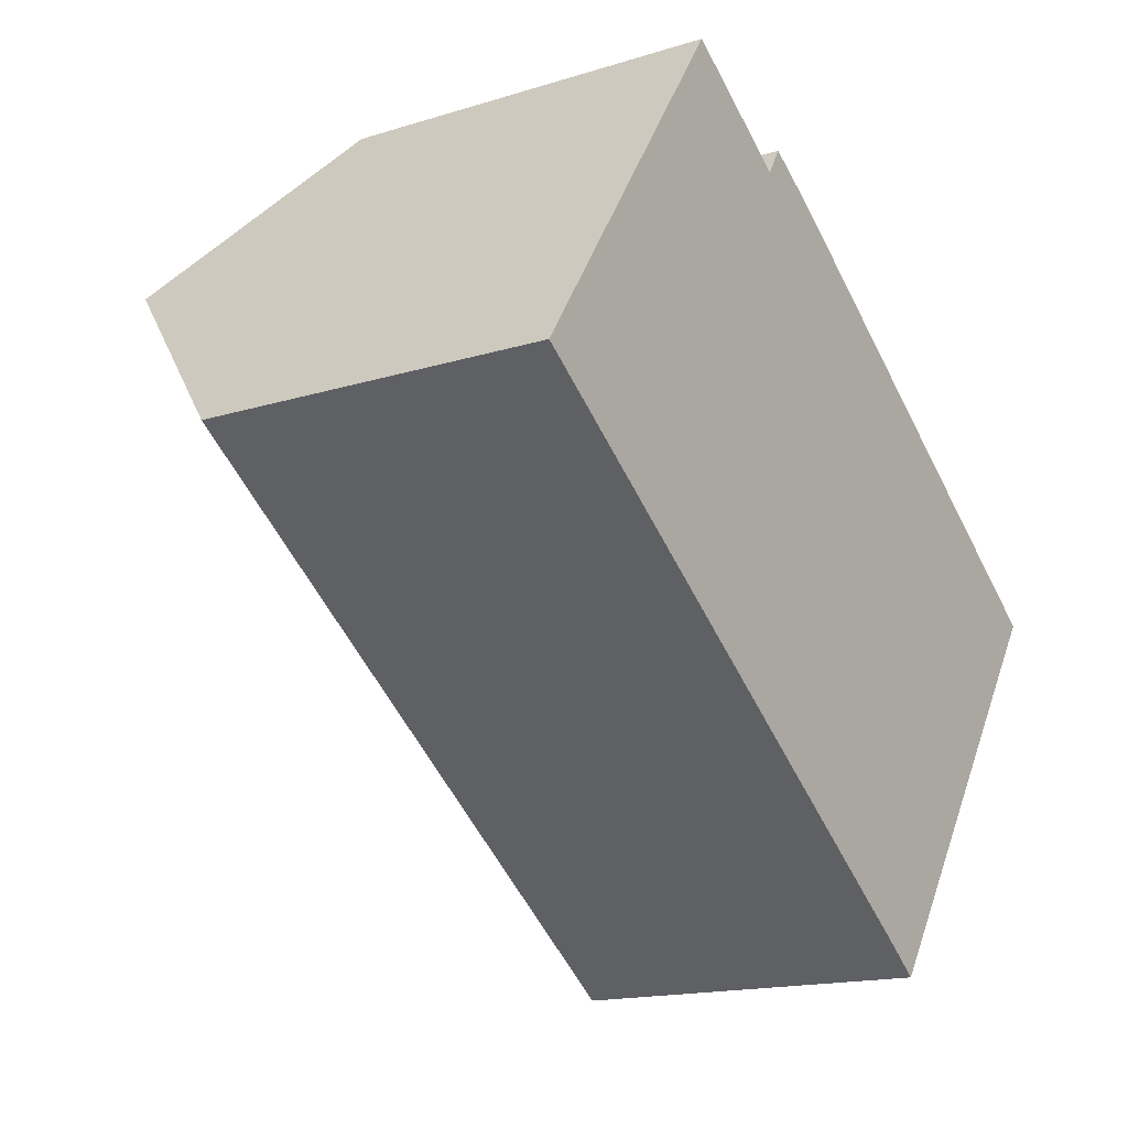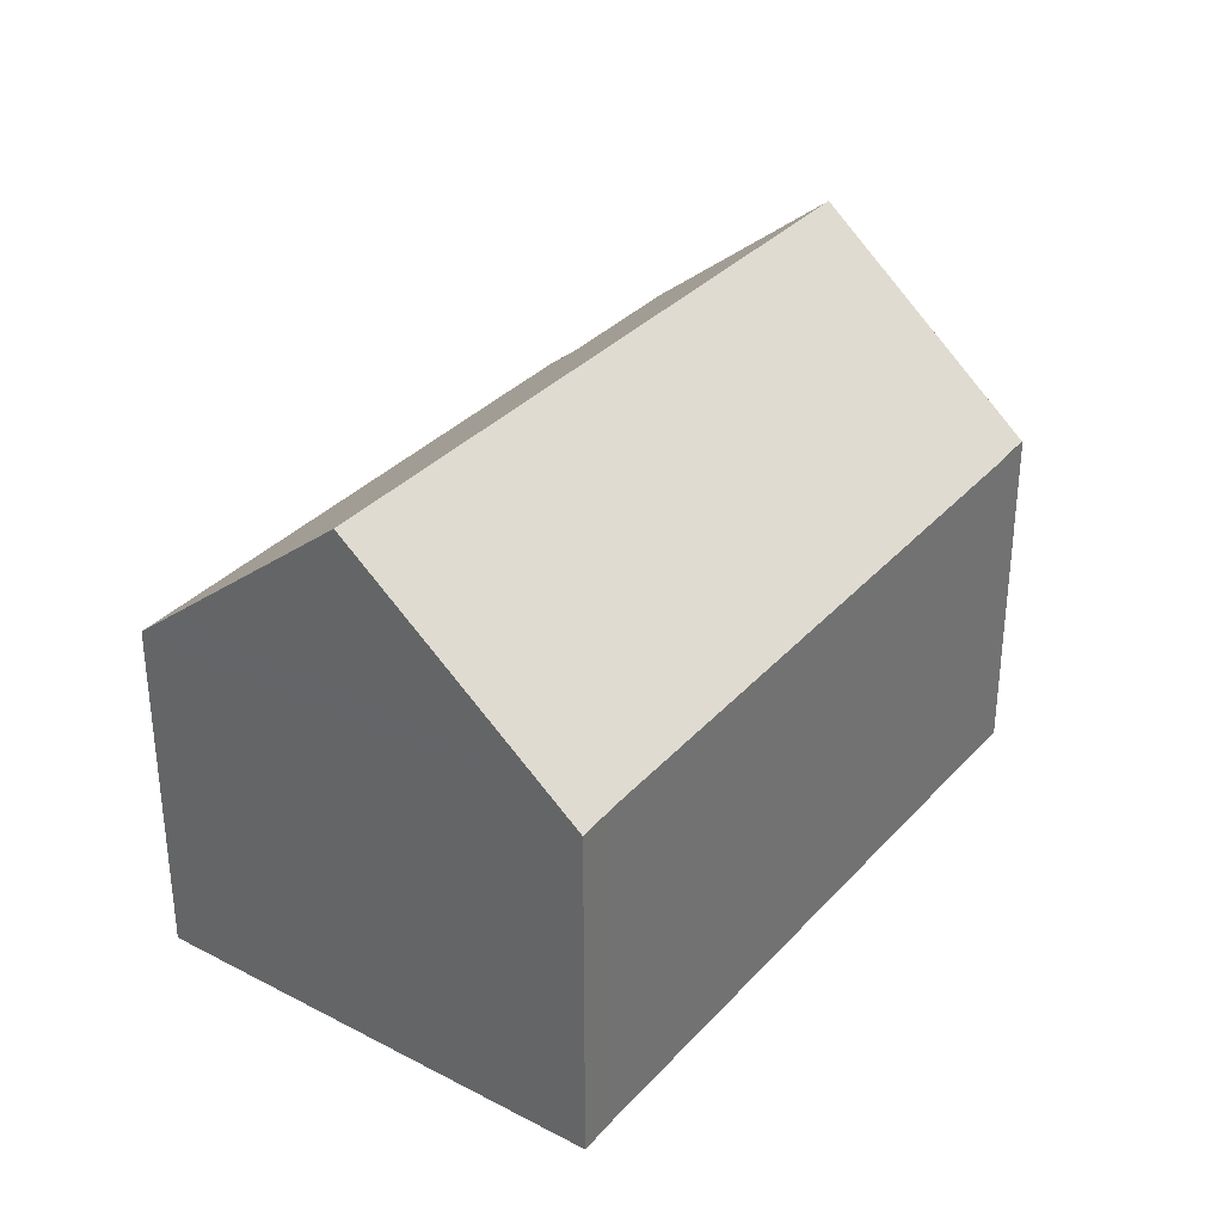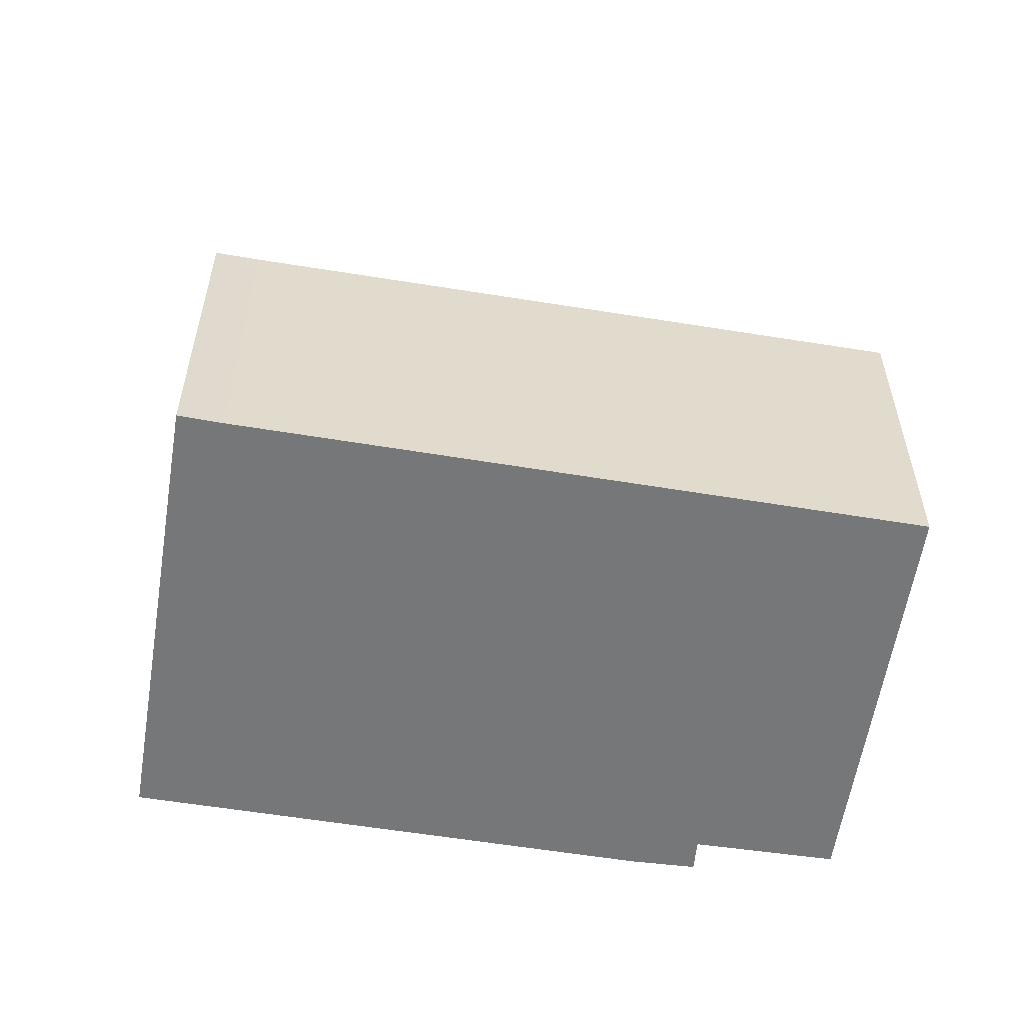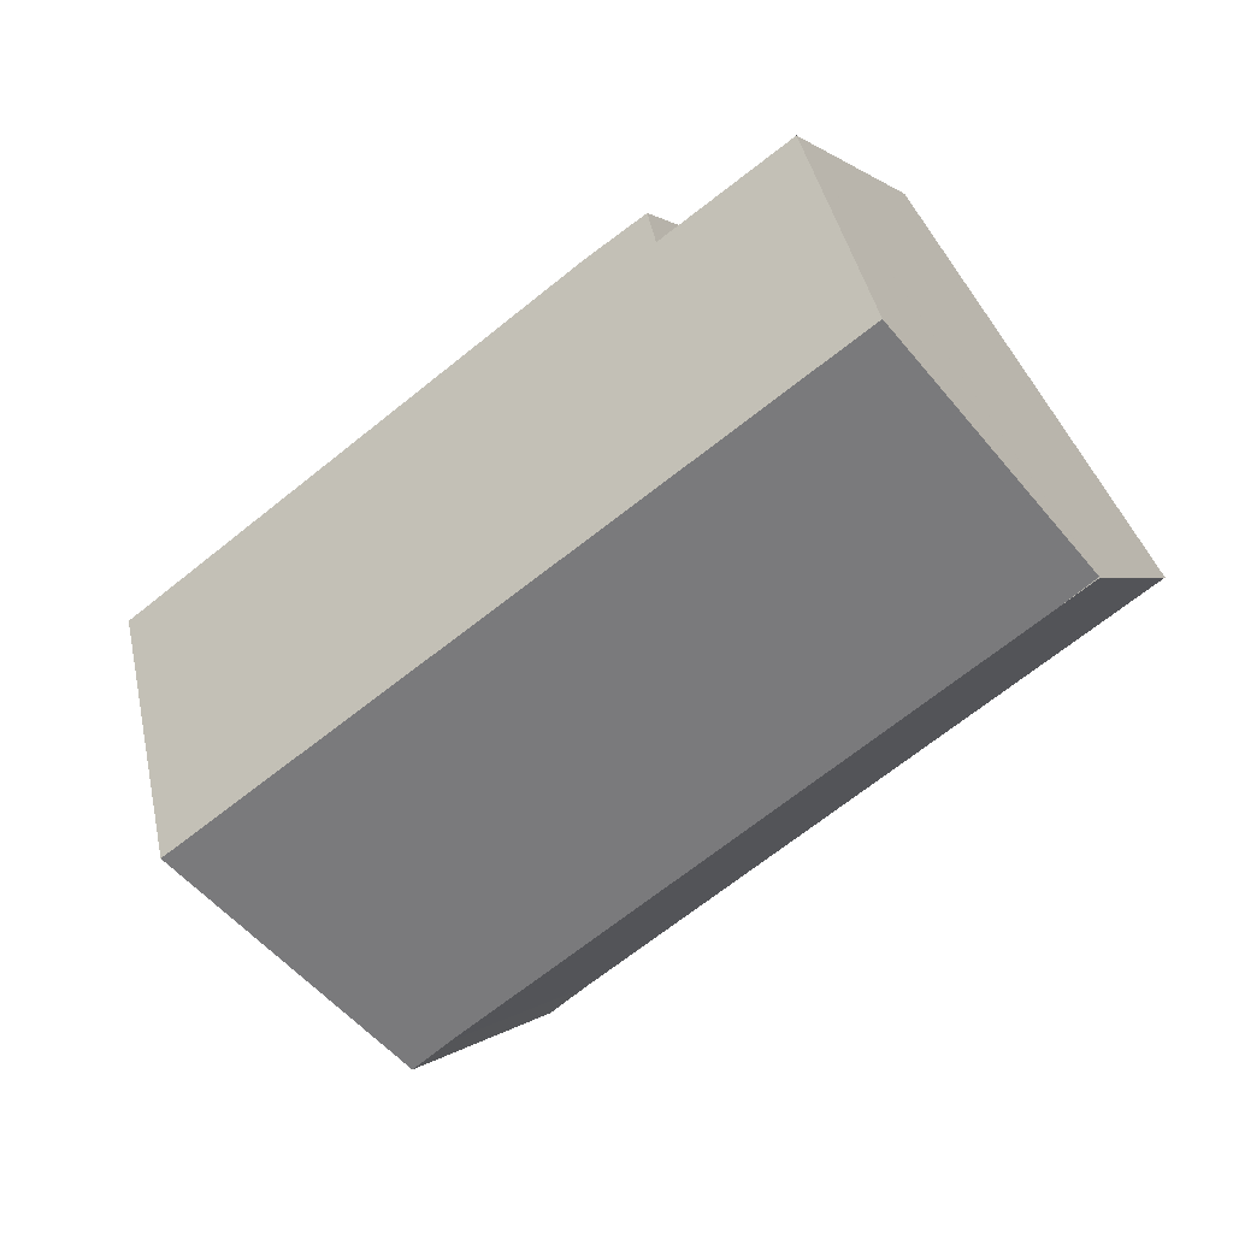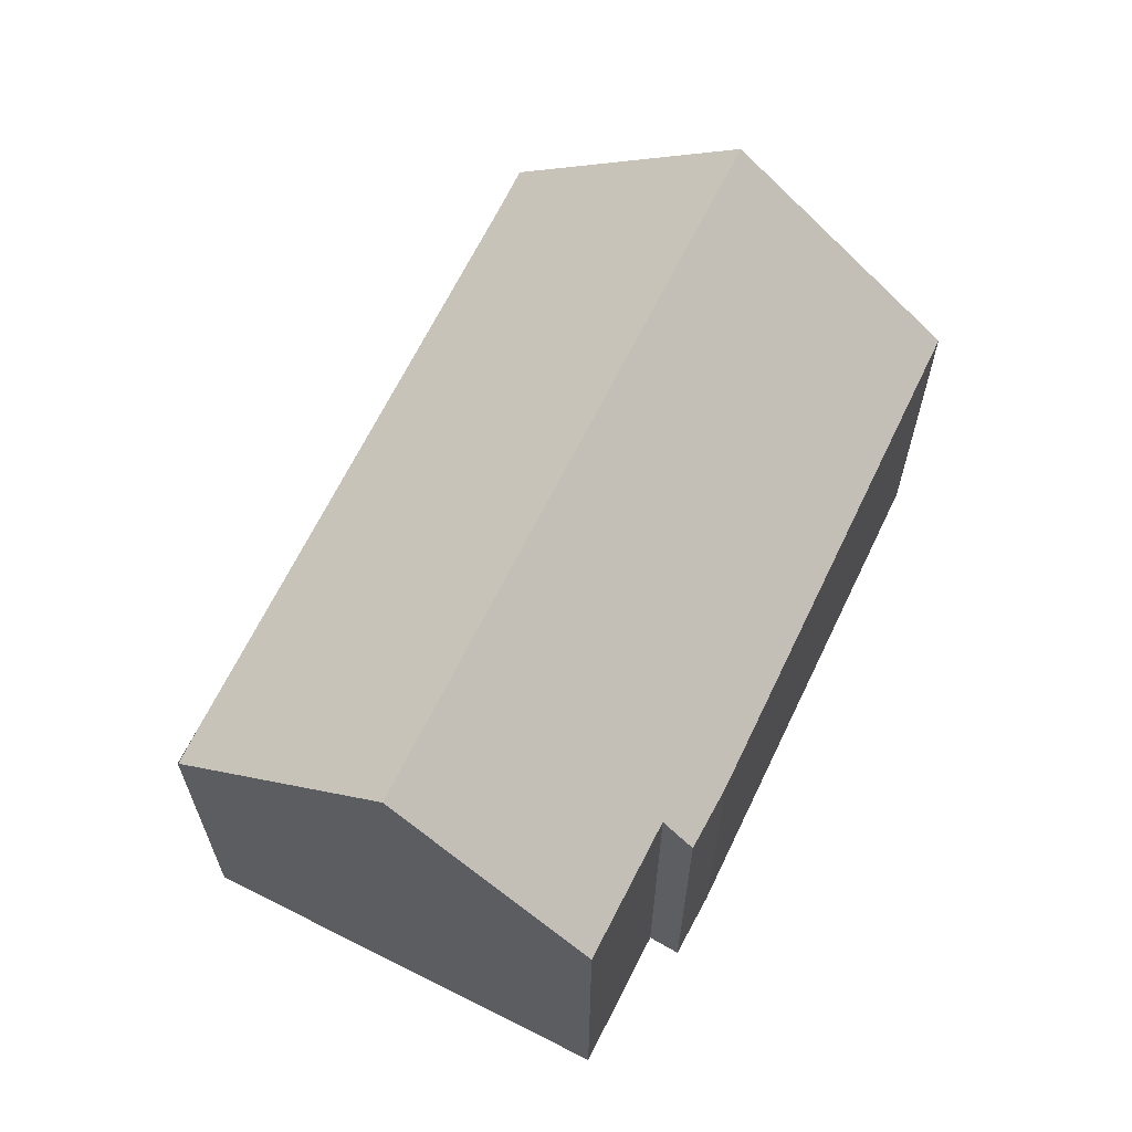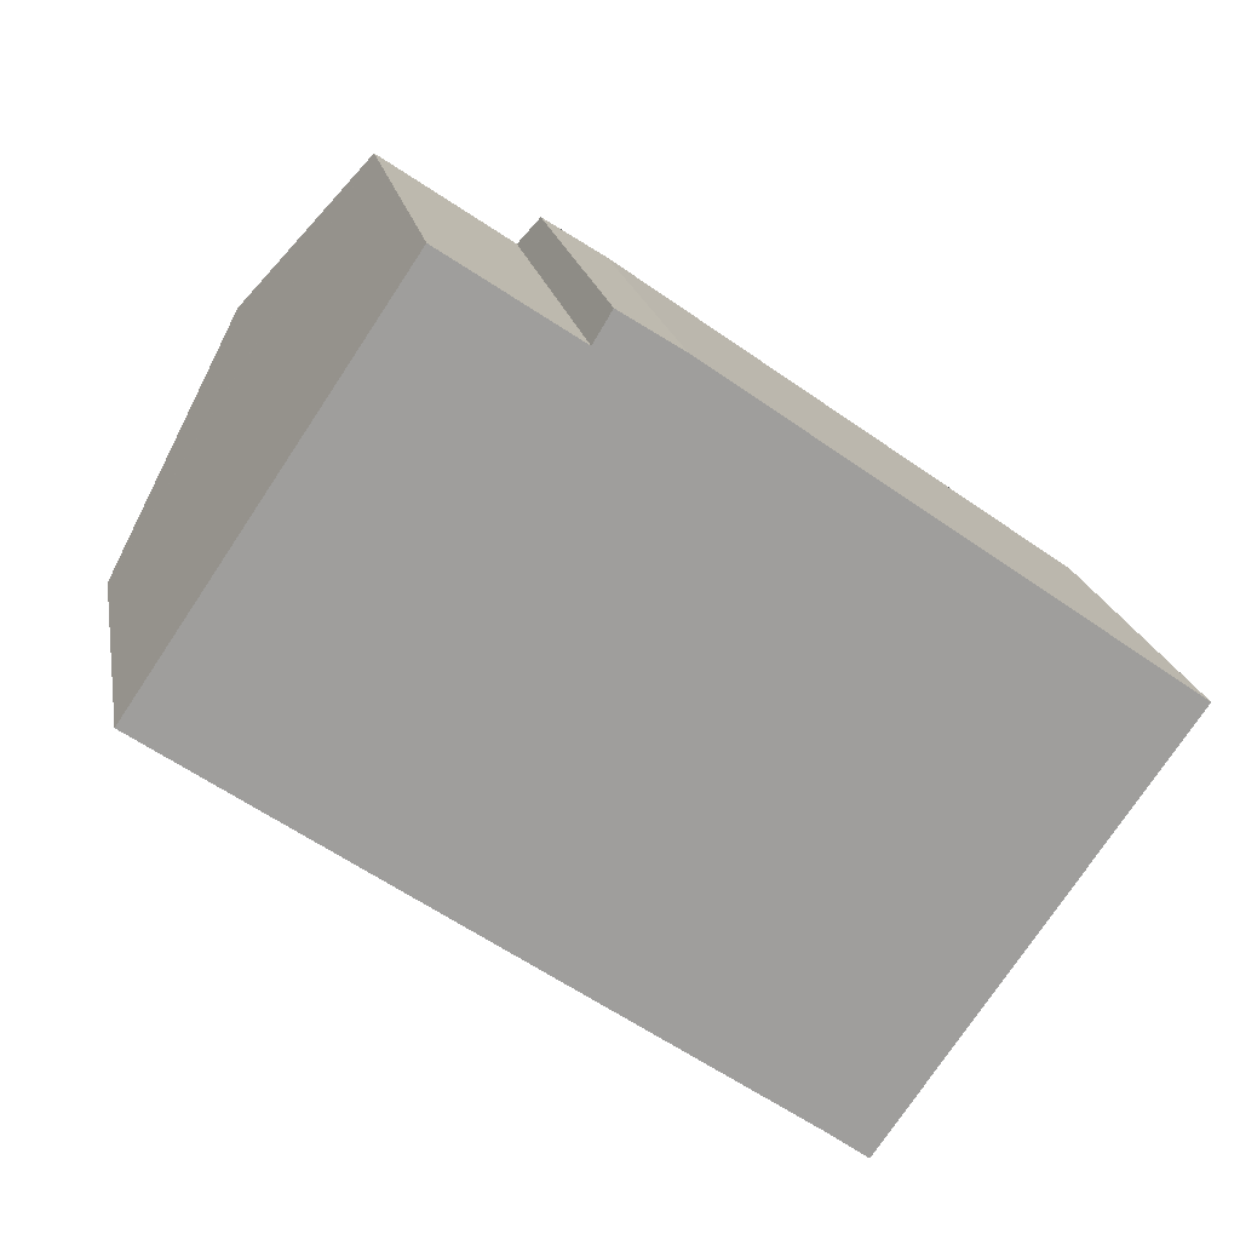
<metadata>
{"format":"obj","ext":"obj","renderer":"f3d","projection":"perspective","resolution":1024,"background":"white","views":[{"elev":-15.9,"azim":-56.9,"up":"+Z"},{"elev":33.9,"azim":160.6,"up":"+Y"},{"elev":-57.0,"azim":-154.3,"up":"+Y"},{"elev":0.8,"azim":-160.8,"up":"+Z"},{"elev":65.2,"azim":-29.0,"up":"+Y"},{"elev":19.2,"azim":-10.4,"up":"+Z"}]}
</metadata>
<code>
v  16.92 7.55 -1.368
v  8.718 6.883 5.361
v  17.34 6.958 -0.776
v  14.66 10.76 -4.58
v  2.606 10.76 3.85
v  7.251 7.457 5.53
v  7.589 6.925 6.088
v  7.558 6.974 6.037
v  4.847 7.49 7.161
v  12.29 7.374 -7.968
v  11.9 6.829 -8.514
v  11.18 6.852 -7.977
v  0.683 6.952 -0.487
v  0.01 6.973 0.015
v  0.391 7.529 0.578
v  0 6.959 4.261e-16
v  0 0 0
v  2.606 -2.357e-16 3.85
v  4.847 -4.385e-16 7.161
v  0.01 -9.185e-19 0.015
v  0.391 -3.539e-17 0.578
v  7.251 -3.386e-16 5.53
v  7.589 -3.728e-16 6.088
v  7.558 -3.697e-16 6.037
v  8.718 -3.283e-16 5.361
v  17.34 4.752e-17 -0.776
v  11.9 5.213e-16 -8.514
v  14.66 2.804e-16 -4.58
v  16.92 8.377e-17 -1.368
v  12.29 4.879e-16 -7.968
v  0.683 2.982e-17 -0.487
v  11.18 4.884e-16 -7.977
g defaultobject
f 1 2 3
f 2 1 4
f 2 4 5
f 2 5 6
f 2 6 7
f 7 6 8
f 6 5 9
f 10 5 4
f 5 10 11
f 5 11 12
f 5 12 13
f 5 13 14
f 5 14 15
f 15 9 5
f 9 15 14
f 9 14 16
f 9 16 17
f 9 17 18
f 9 18 19
f 18 17 20
f 18 20 21
f 22 8 6
f 8 22 7
f 7 22 23
f 23 22 24
f 19 6 9
f 6 19 22
f 23 2 7
f 2 23 25
f 2 26 3
f 26 2 25
f 1 10 4
f 10 1 3
f 10 3 26
f 10 26 11
f 11 26 27
f 27 26 28
f 28 26 29
f 27 28 30
f 13 17 16
f 17 13 12
f 17 12 31
f 31 12 32
f 11 32 12
f 32 11 27
f 25 29 26
f 29 25 28
f 28 25 30
f 30 25 27
f 27 25 23
f 27 23 32
f 32 23 22
f 32 22 31
f 22 23 24
f 31 22 19
f 31 19 18
f 31 18 21
f 31 21 17
f 17 21 20

</code>
